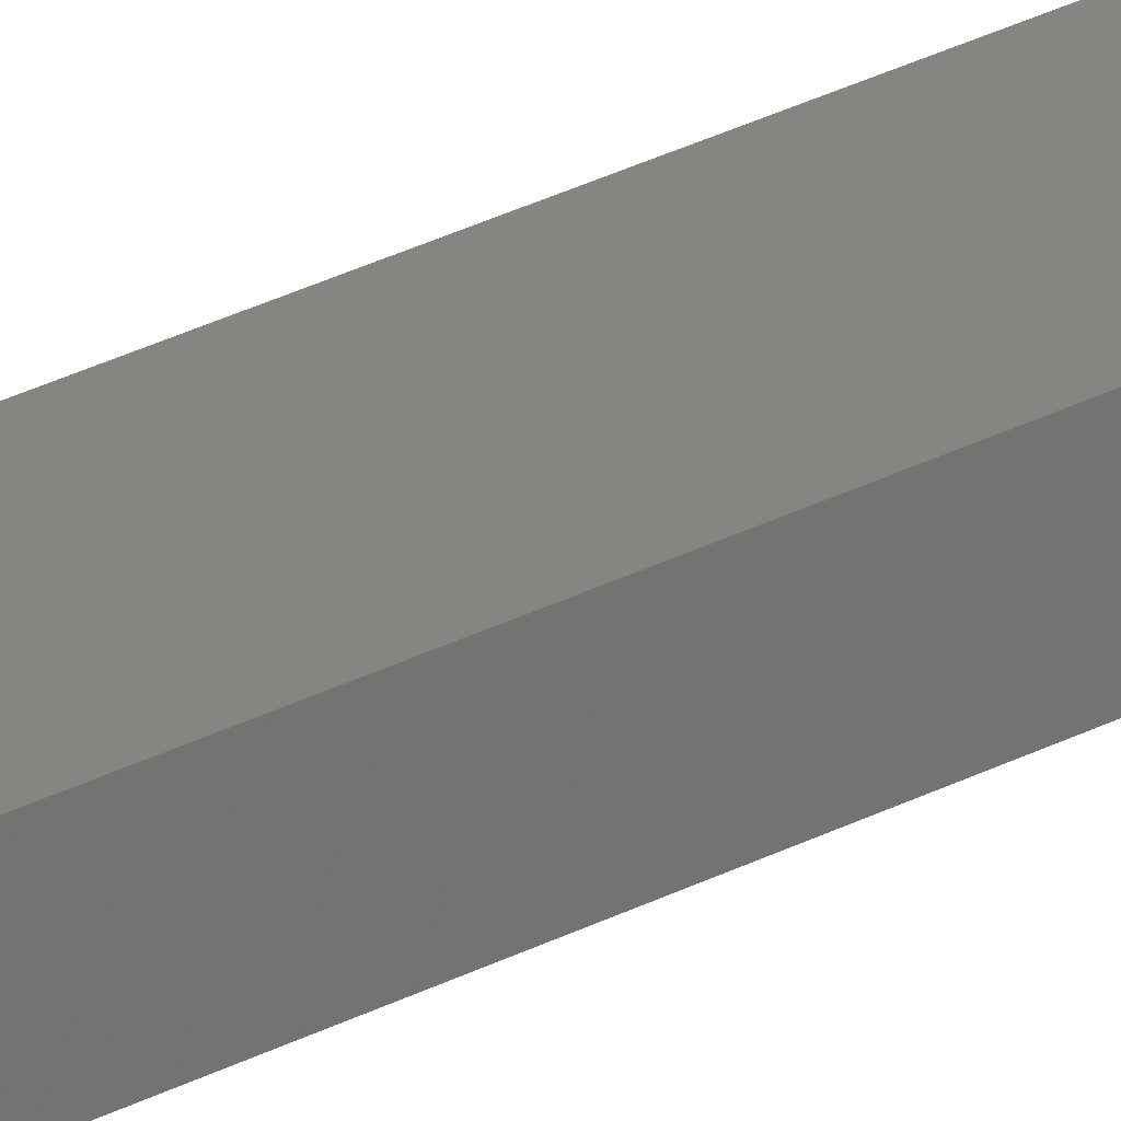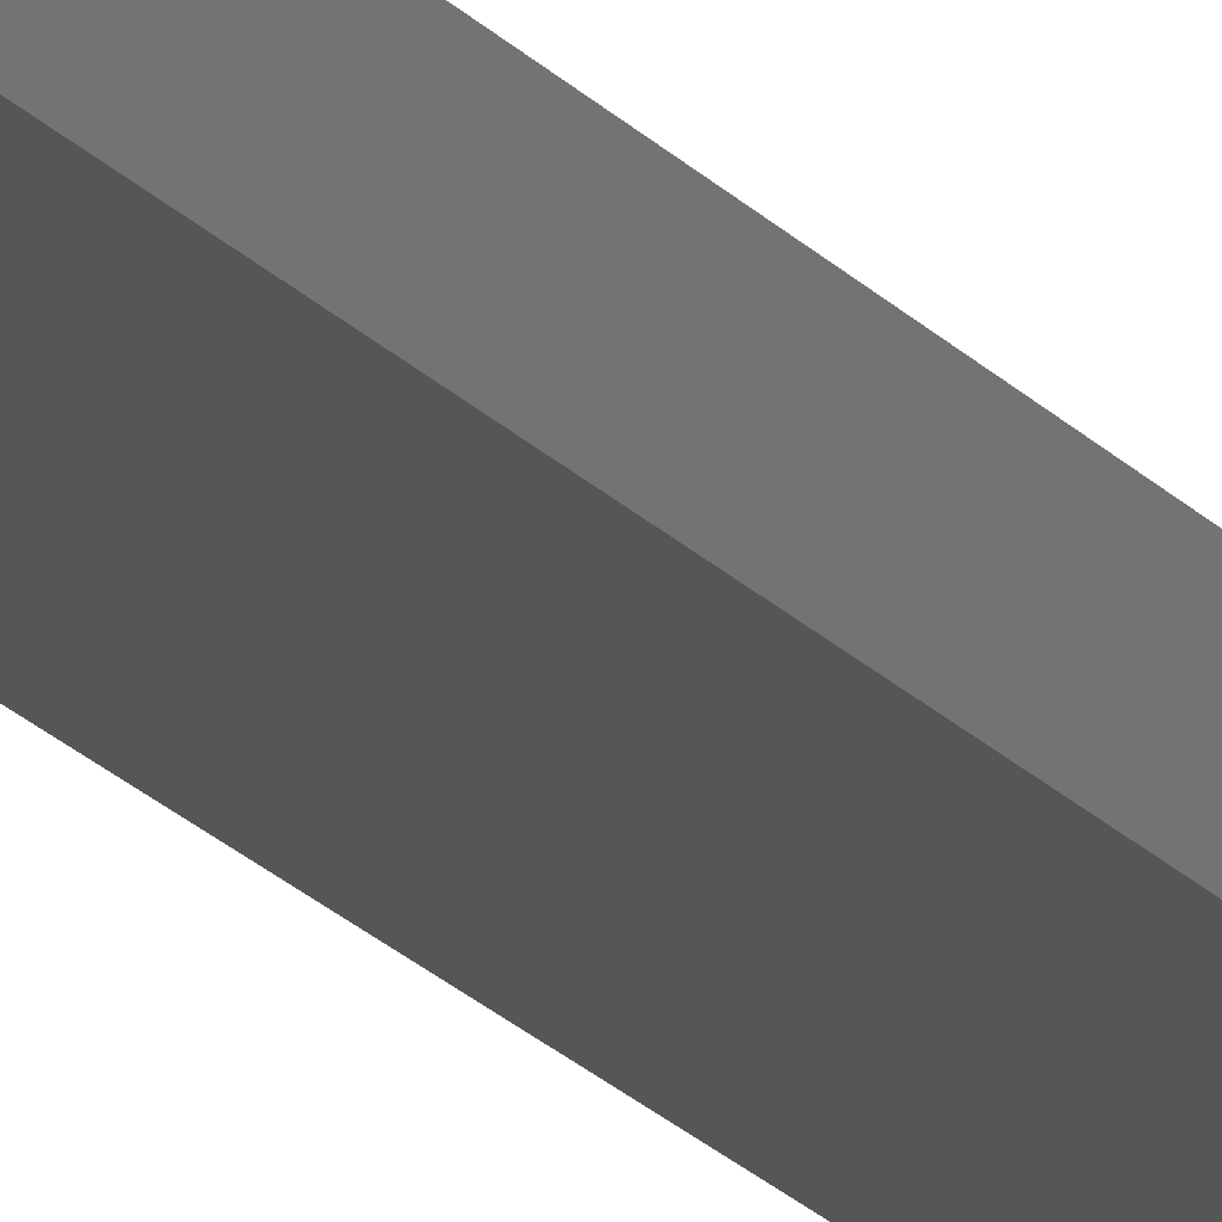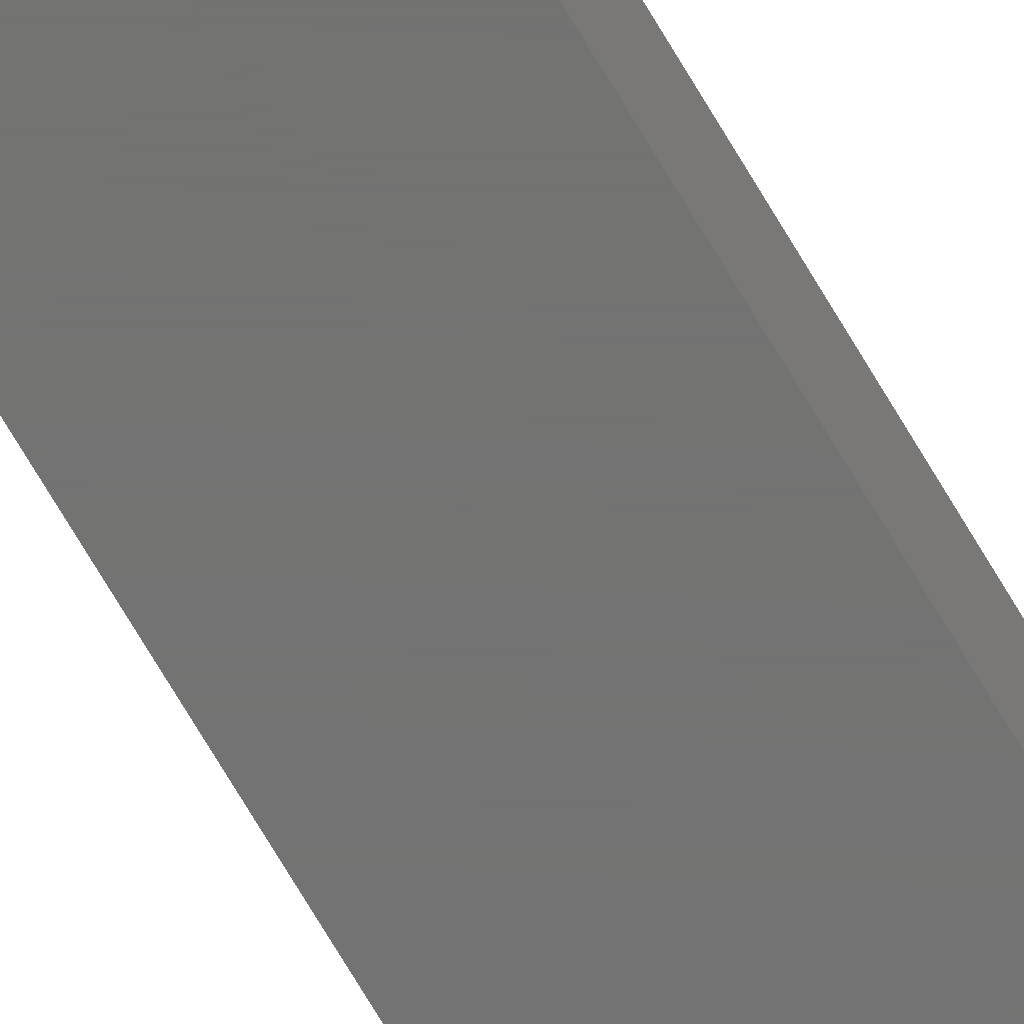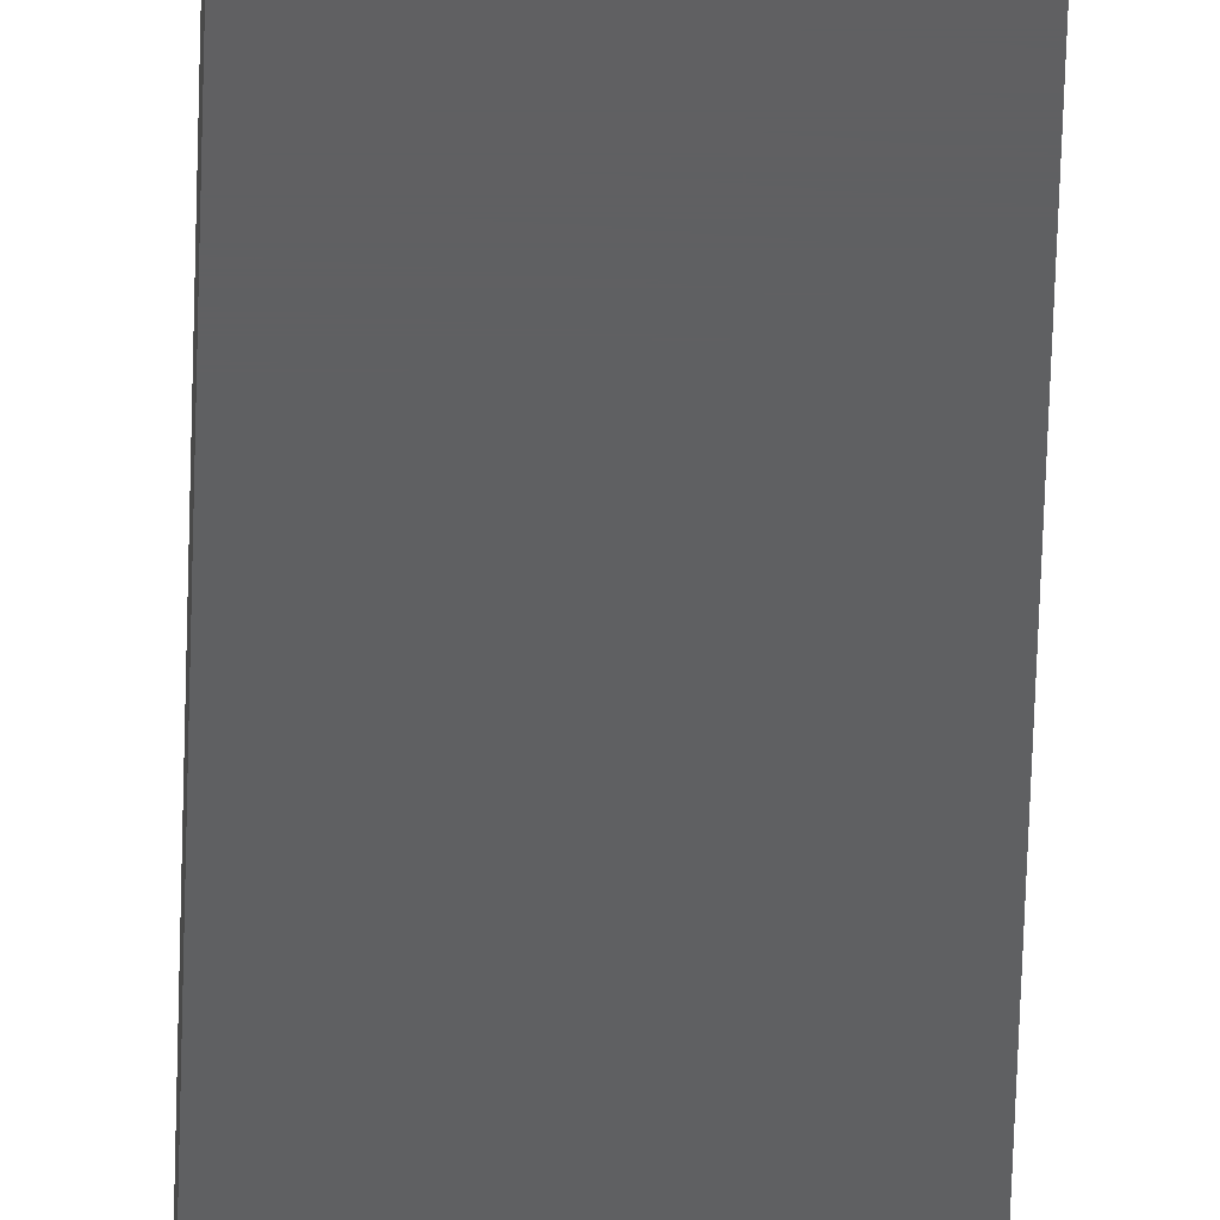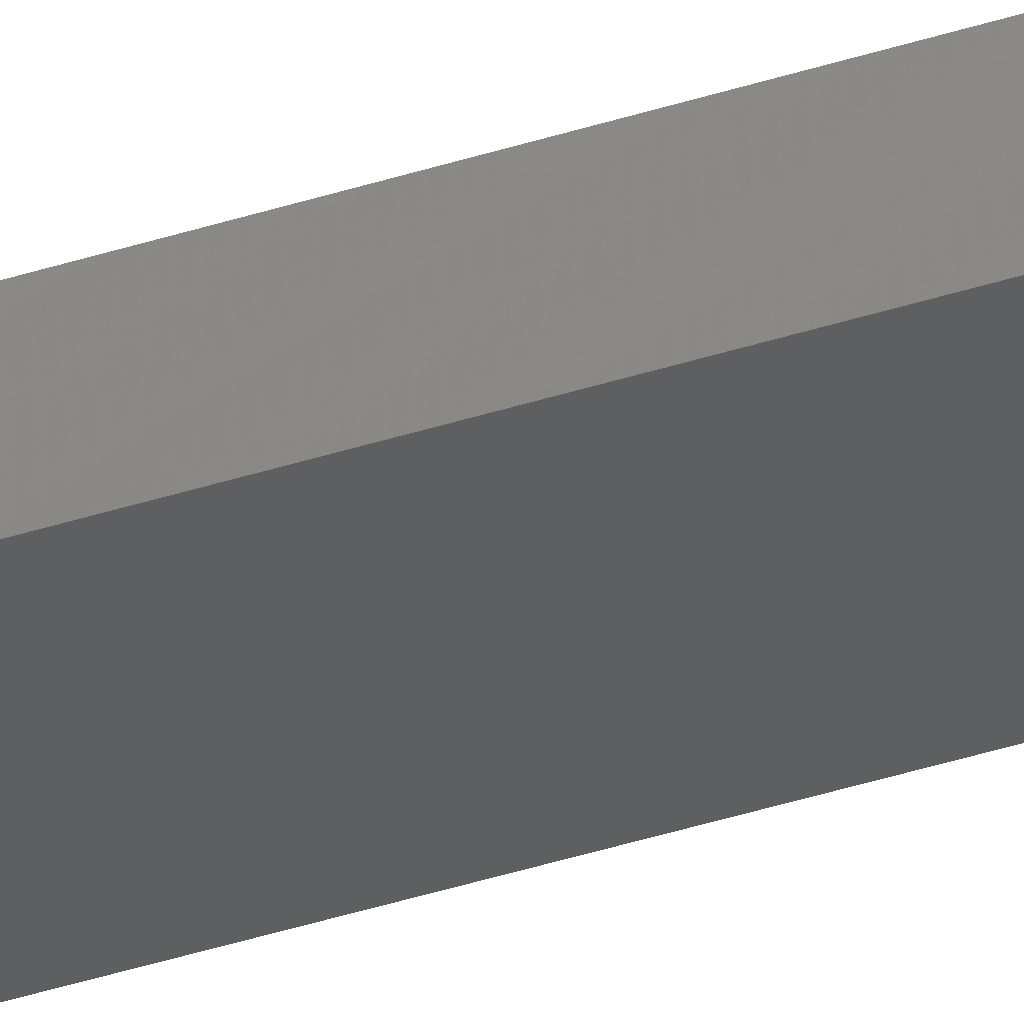
<metadata>
{"format":"stl","ext":"stl","renderer":"f3d","projection":"perspective","resolution":1024,"background":"white","views":[{"elev":21.9,"azim":-135.6,"up":"+Z"},{"elev":-16.0,"azim":-157.1,"up":"+Z"},{"elev":-64.8,"azim":-150.6,"up":"+Z"},{"elev":-40.2,"azim":-1.3,"up":"+Z"},{"elev":-37.5,"azim":-67.1,"up":"+Z"}]}
</metadata>
<code>
# stl→obj: 22 verts, 40 faces
v 0.001737 -0.005267 0.006661
v 0.01325 -0.01929 0.006661
v 0.01036 -0.01389 0.006661
v 0.006472 -0.009153 0.006661
v 0.01502 -0.02515 0.006661
v -0.003666 -0.002379 0.006661
v -0.009528 -0.0006005 0.006661
v -0.01562 8.913e-19 0.006661
v 0.01562 -0.03125 0.006661
v 0.01562 -0.75 0.006661
v -0.01562 -0.75 0.006661
v 0.01562 -0.03125 -0.007812
v 0.01562 -0.75 -0.007812
v 0.01036 -0.01389 -0.007812
v 0.01325 -0.01929 -0.007812
v 0.001737 -0.005267 -0.007812
v 0.006472 -0.009153 -0.007812
v -0.01562 0 -0.007812
v -0.009528 -0.0006005 -0.007812
v -0.003666 -0.002379 -0.007812
v 0.01502 -0.02515 -0.007812
v -0.01562 -0.75 -0.007812
f 1 2 3
f 1 3 4
f 5 2 1
f 5 1 6
f 5 6 7
f 5 7 8
f 5 8 9
f 9 8 10
f 10 8 11
f 12 9 13
f 13 9 10
f 14 15 16
f 16 17 14
f 18 19 20
f 18 21 12
f 18 12 13
f 18 13 22
f 21 18 20
f 21 20 16
f 21 16 15
f 8 18 11
f 11 18 22
f 18 8 19
f 19 8 7
f 19 7 20
f 20 7 6
f 20 6 16
f 16 6 1
f 16 1 17
f 17 1 4
f 17 4 14
f 14 4 3
f 14 3 15
f 15 3 2
f 15 2 21
f 21 2 5
f 21 5 12
f 12 5 9
f 22 13 11
f 11 13 10

</code>
